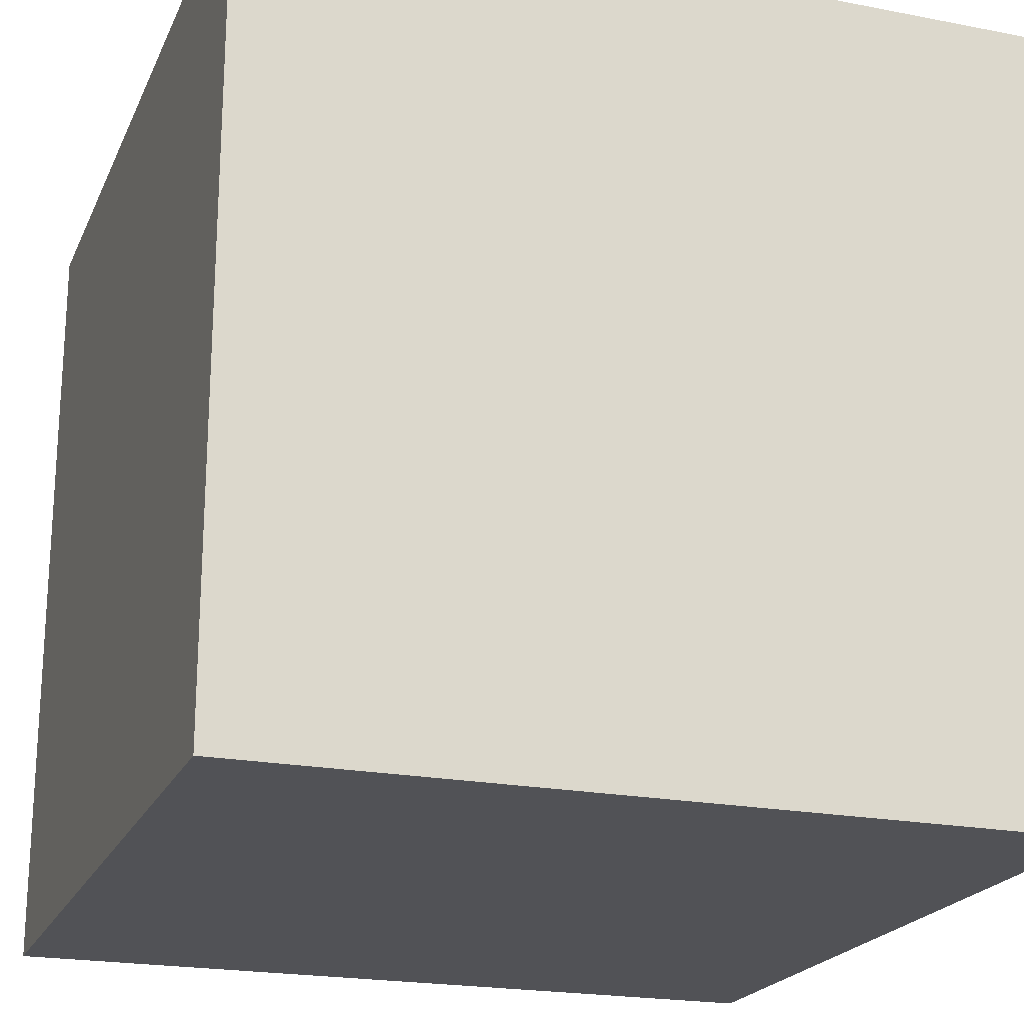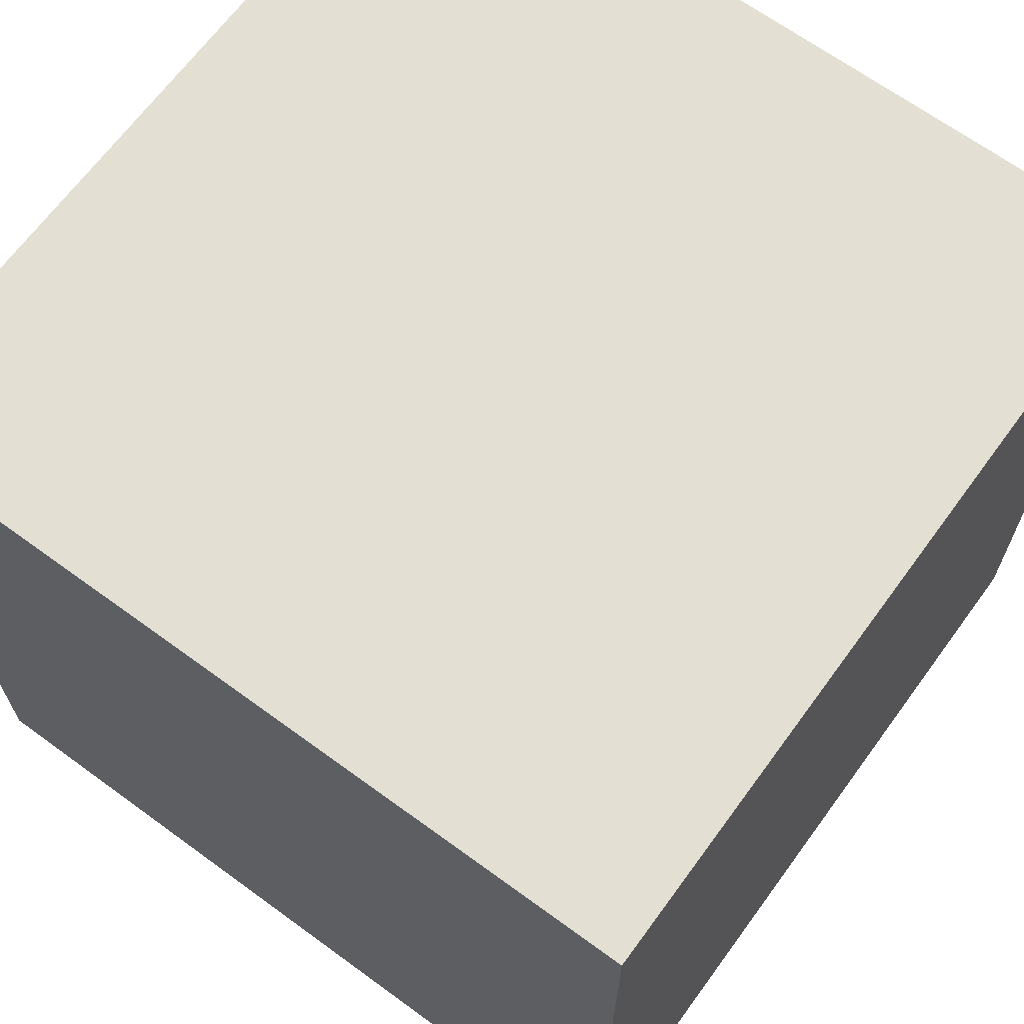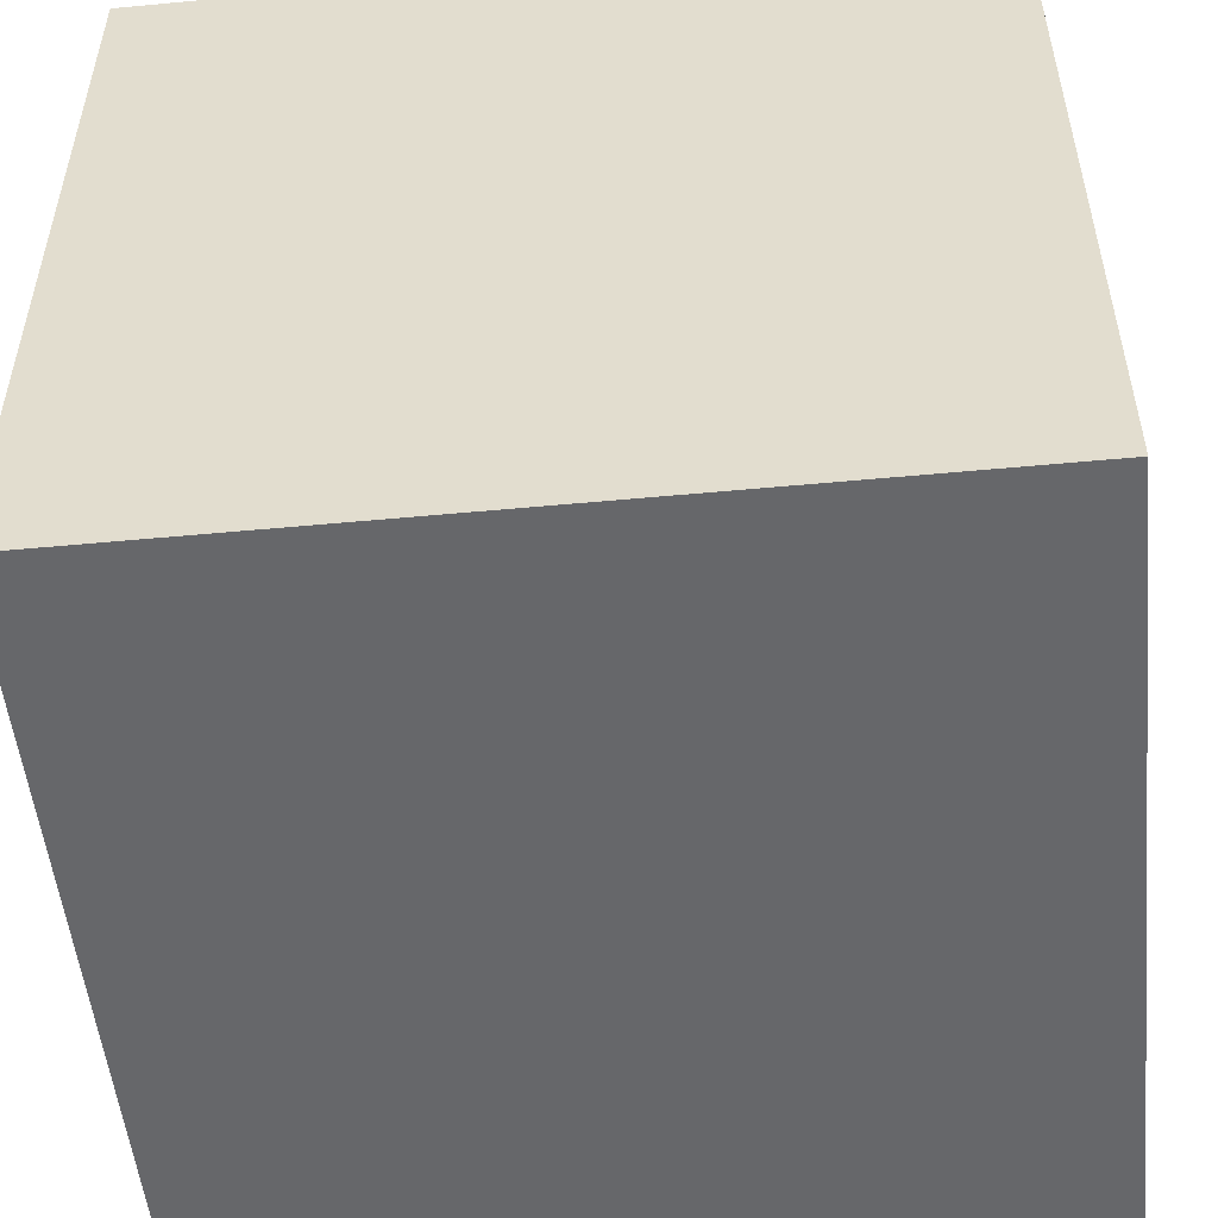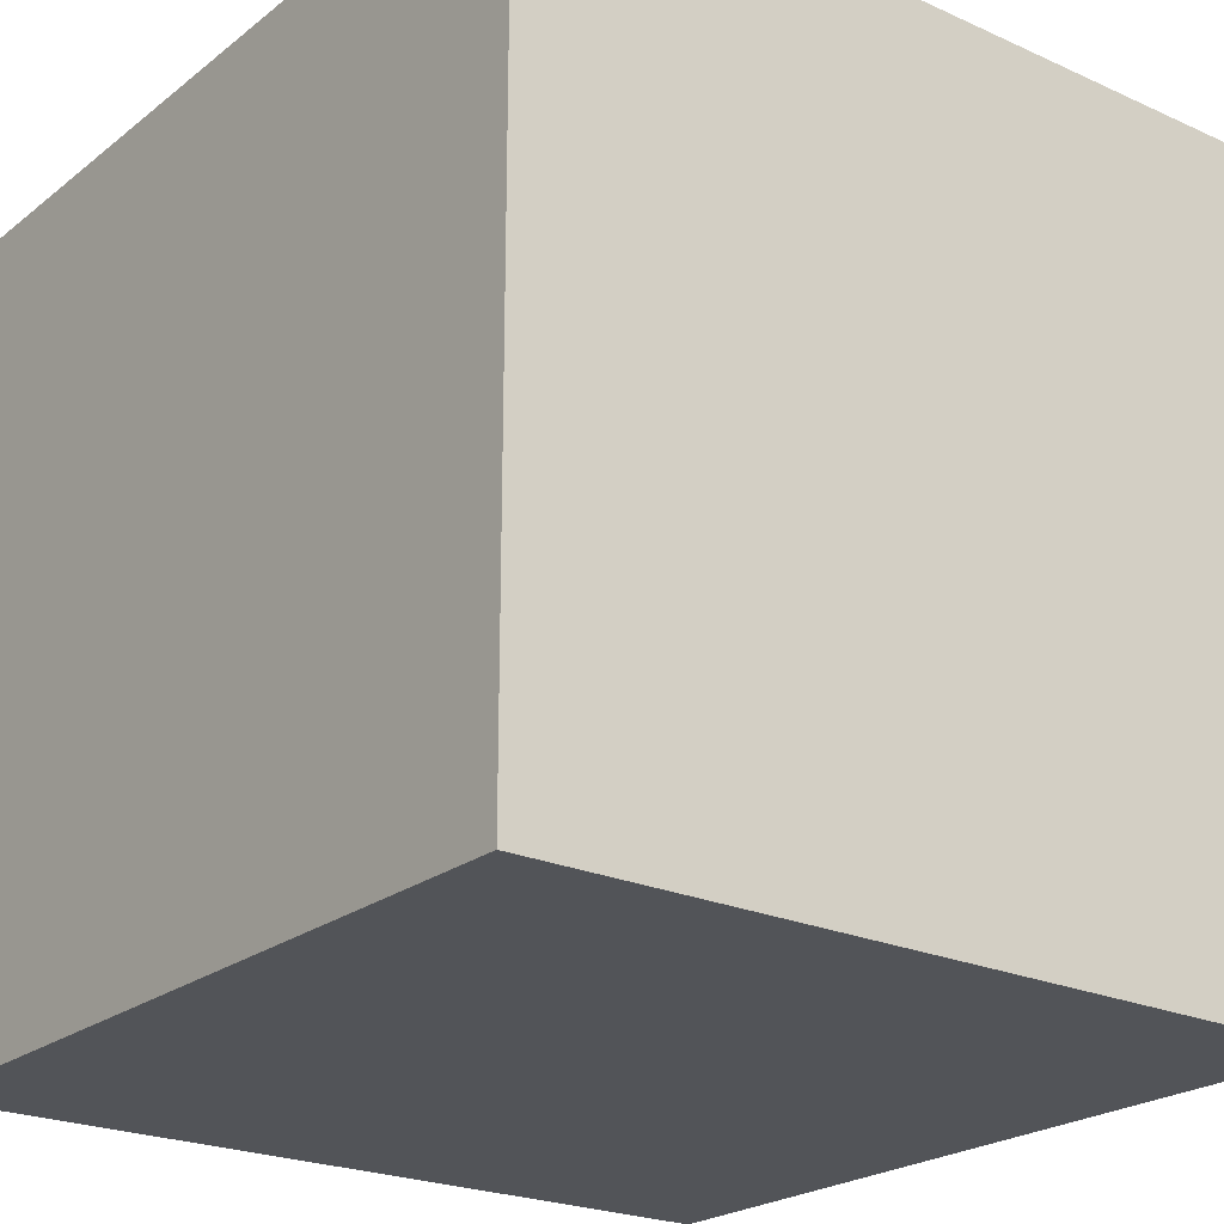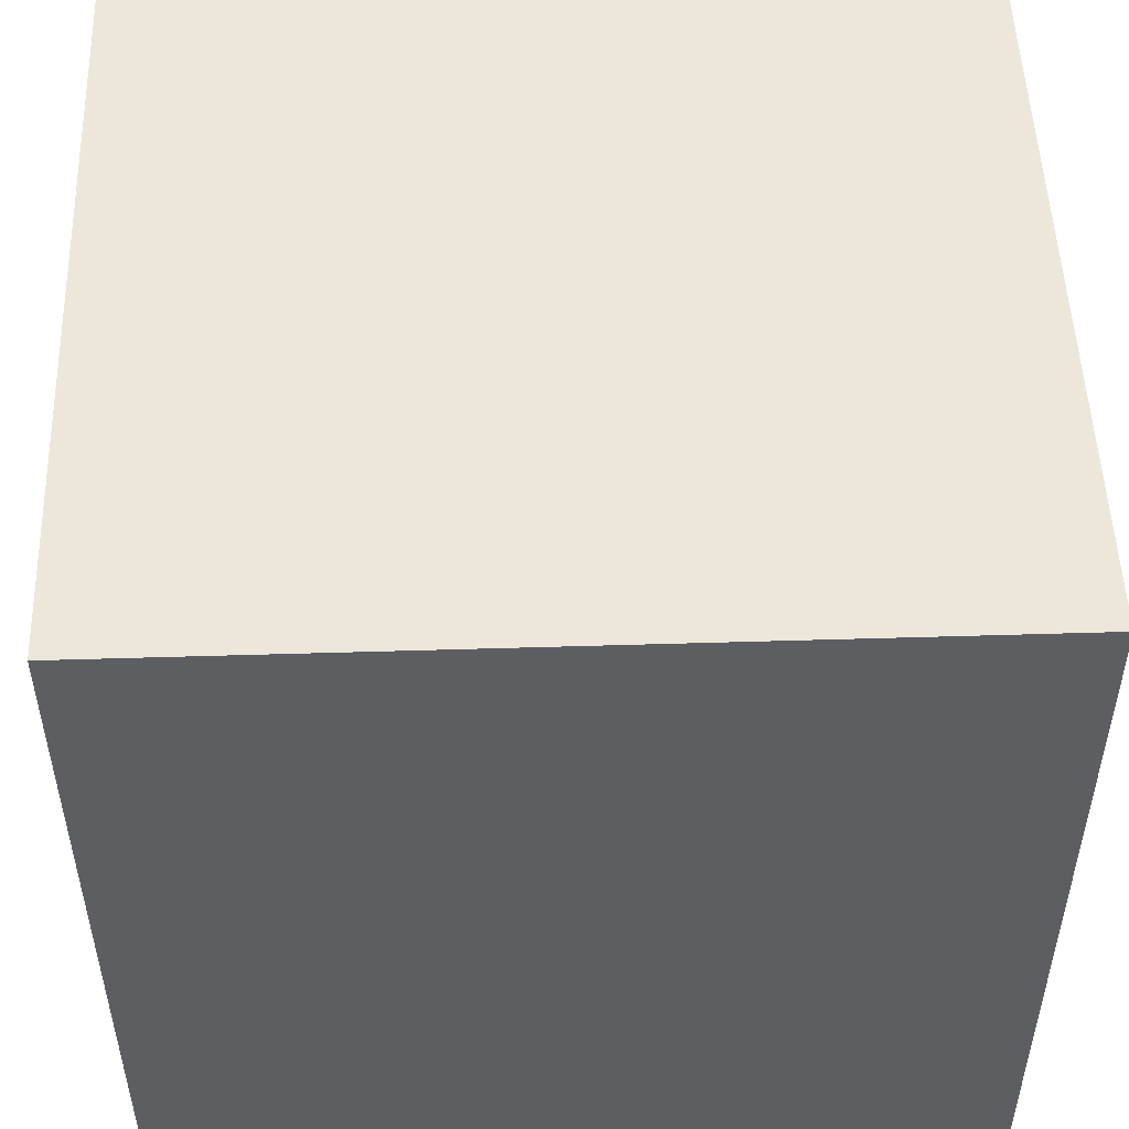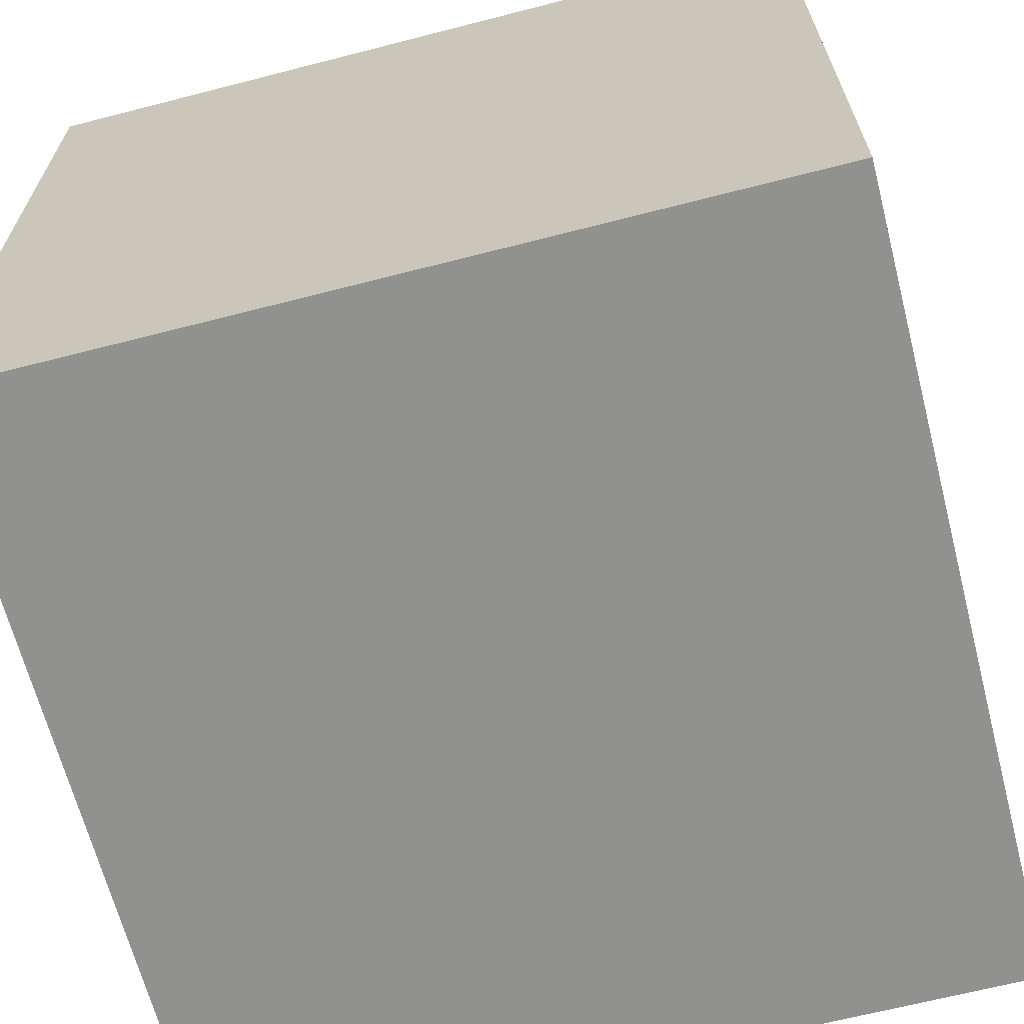
<metadata>
{"format":"obj","ext":"obj","renderer":"f3d","projection":"perspective","resolution":1024,"background":"white","views":[{"elev":-21.2,"azim":-19.1,"up":"+Y"},{"elev":66.9,"azim":36.2,"up":"+Z"},{"elev":-52.2,"azim":95.8,"up":"+Z"},{"elev":-22.9,"azim":-127.6,"up":"+Z"},{"elev":51.0,"azim":88.1,"up":"+Z"},{"elev":-66.0,"azim":-75.5,"up":"+Z"}]}
</metadata>
<code>
v 0 0 1
v 0 0 0
v 1 0 0
v 1 0 1
v 0 1 0
v 0 1 1
v 1 1 1
v 1 1 0
f 1 2 3 4
f 5 6 7 8
f 8 3 2 5
f 6 1 4 7
f 5 2 1 6
f 7 4 3 8

</code>
